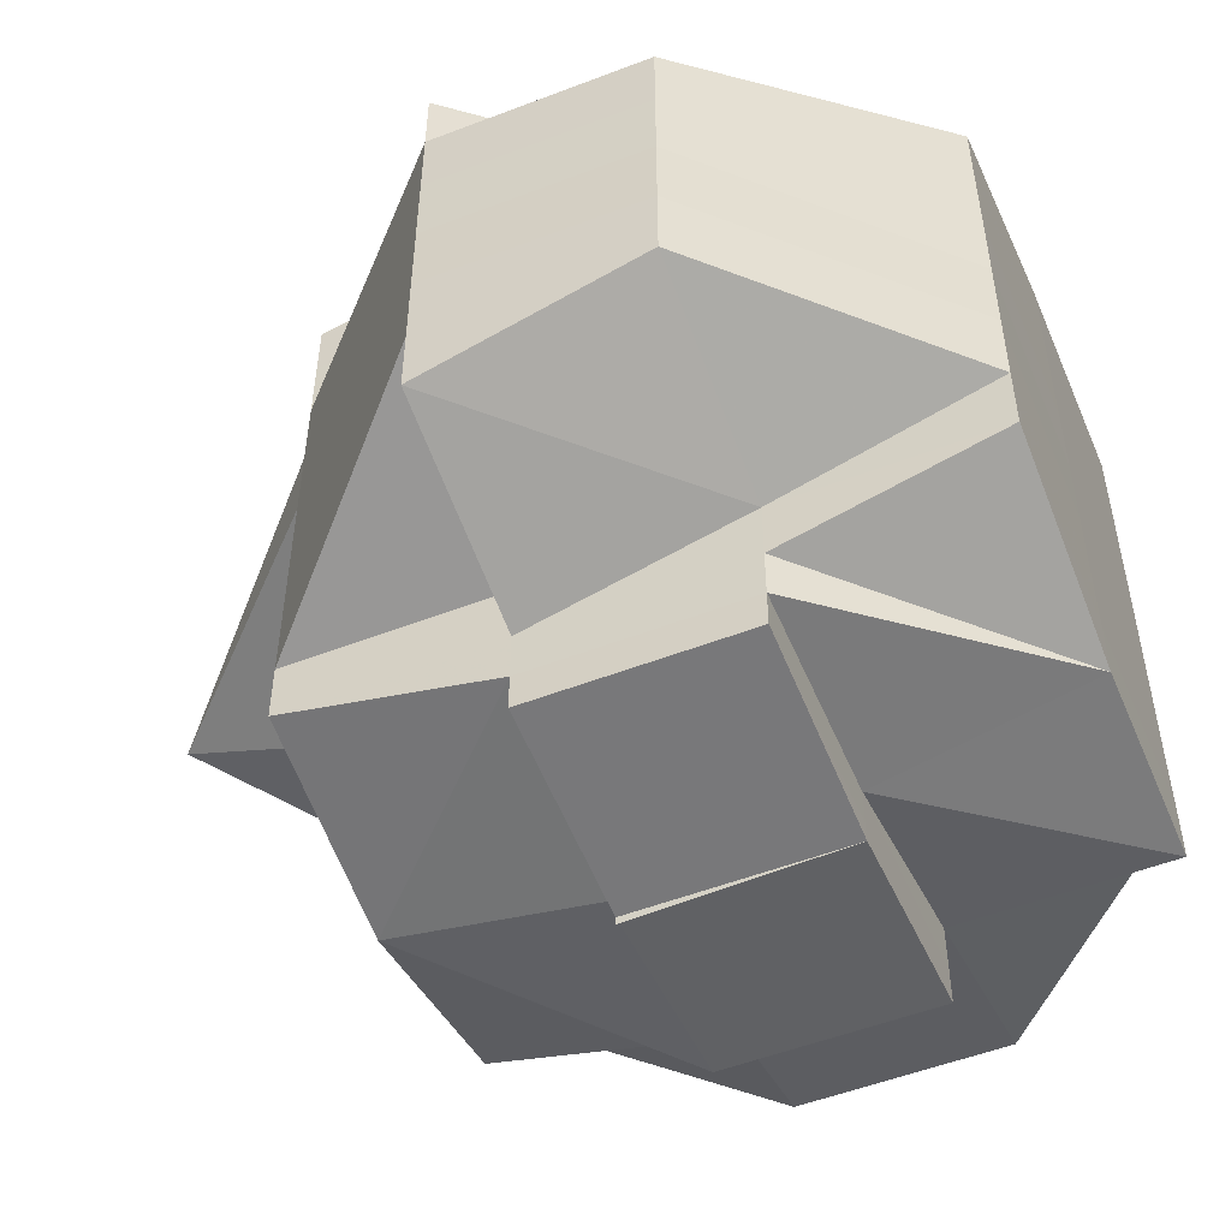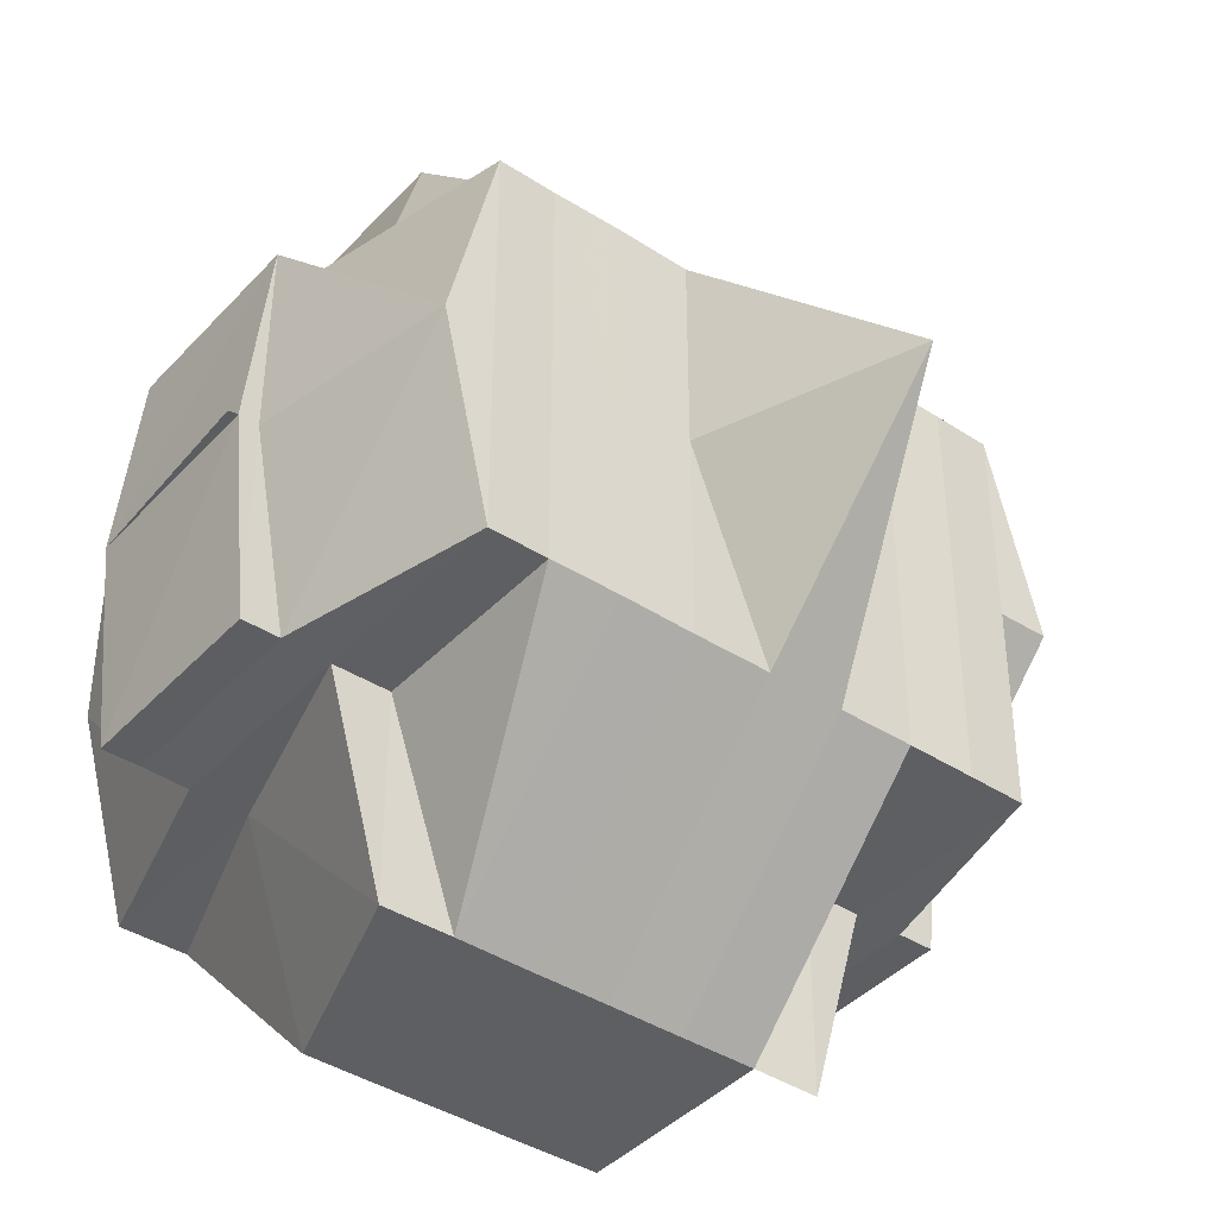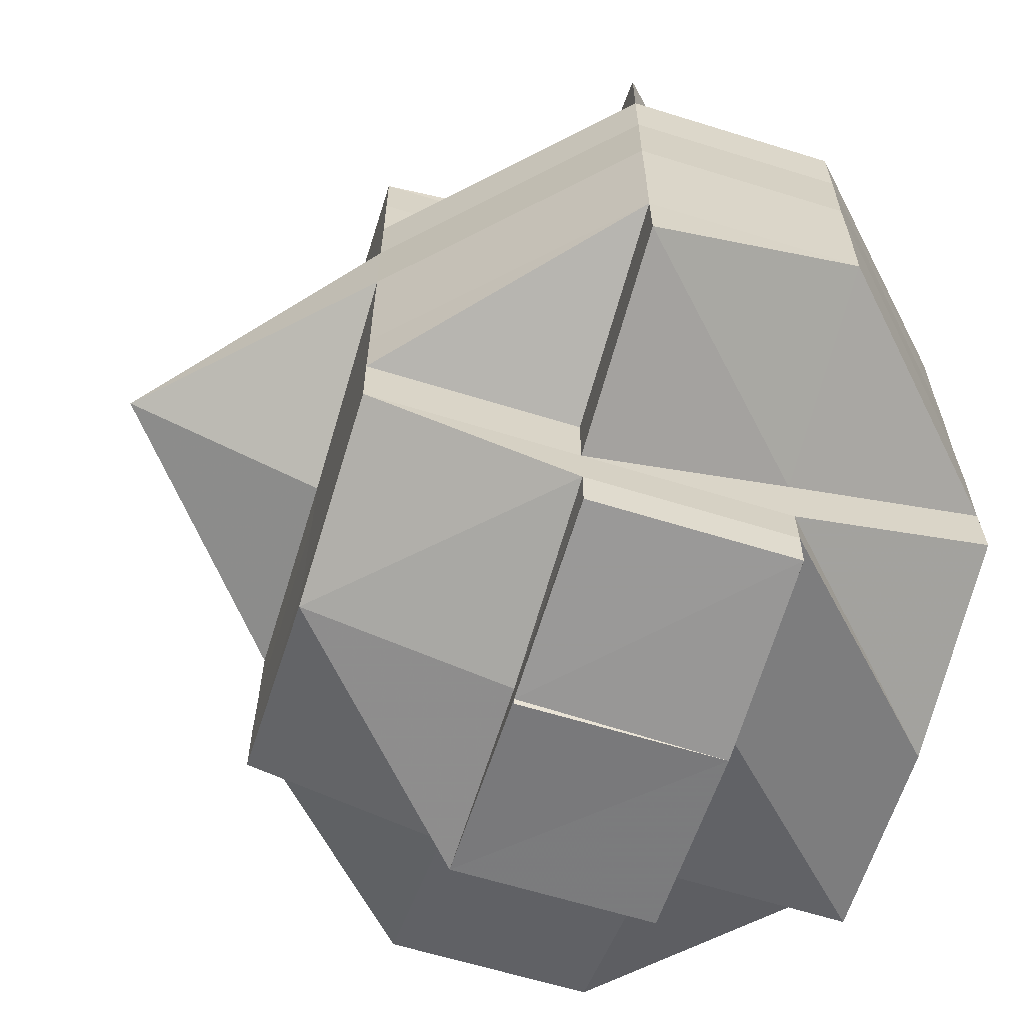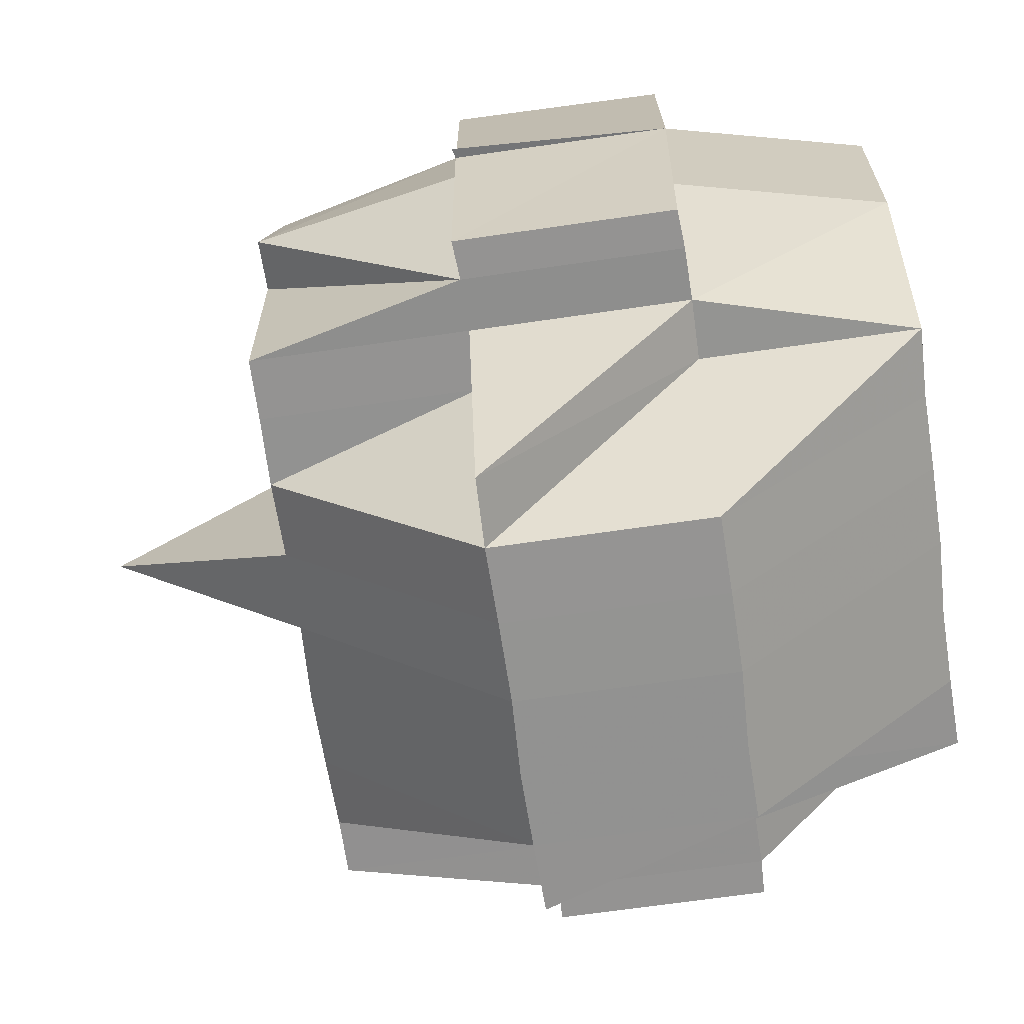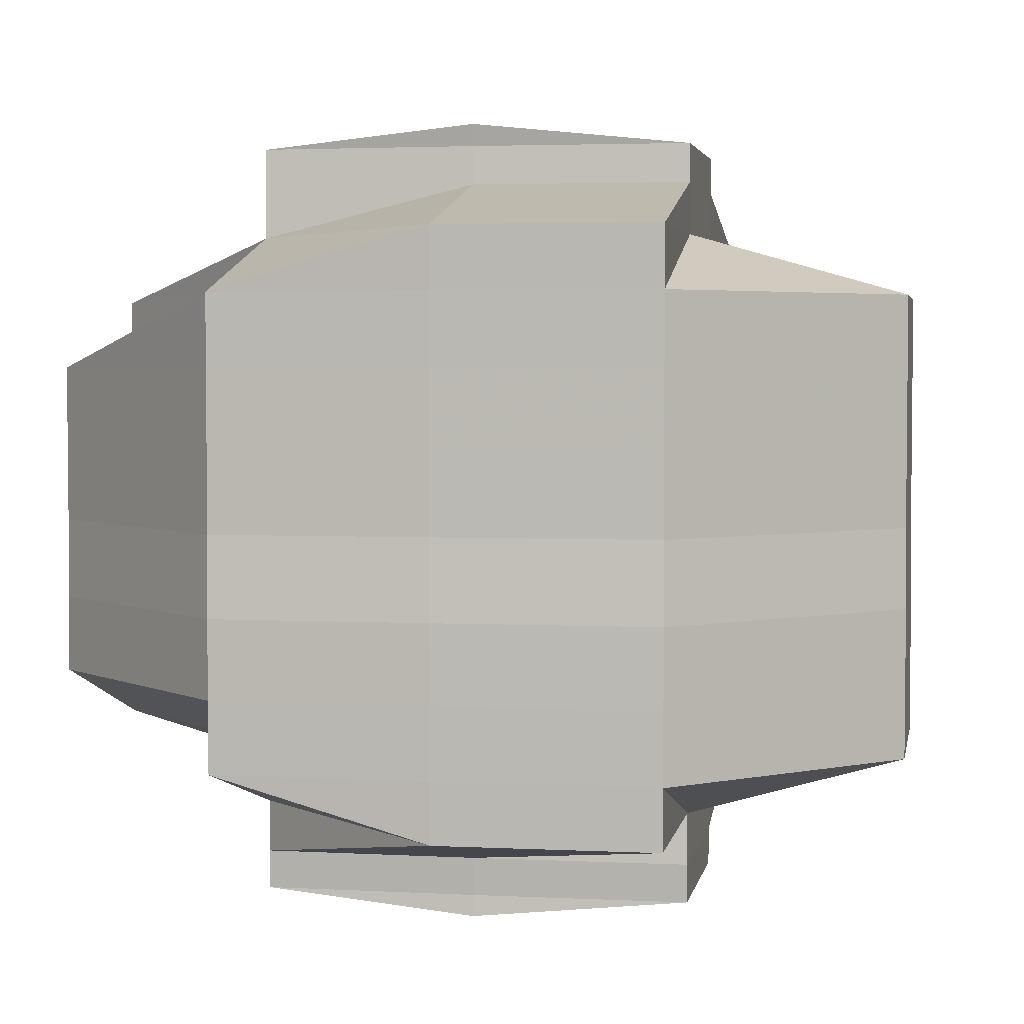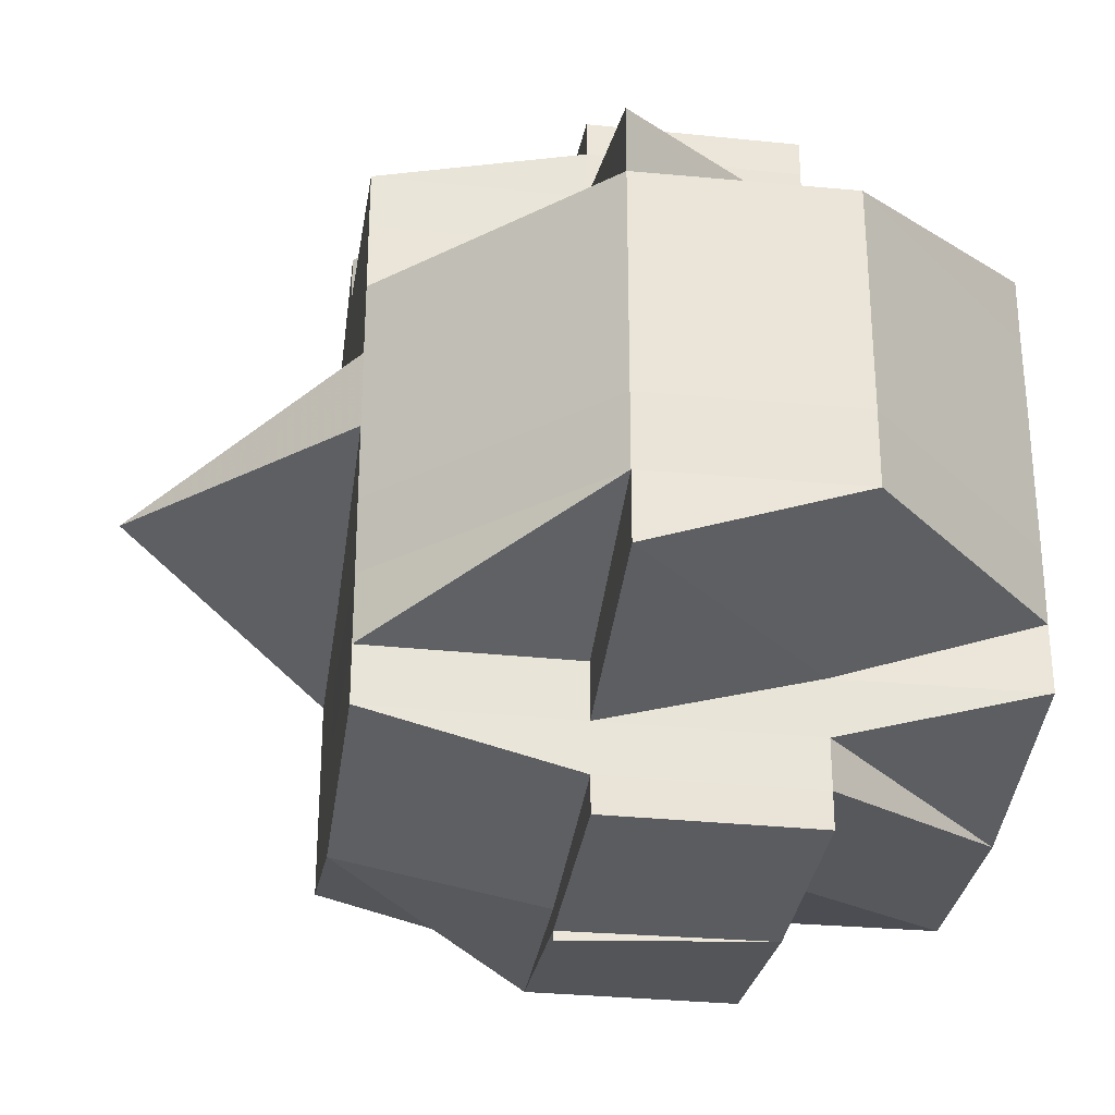
<metadata>
{"format":"obj","ext":"obj","renderer":"f3d","projection":"perspective","resolution":1024,"background":"white","views":[{"elev":-52.6,"azim":22.4,"up":"+Z"},{"elev":-40.6,"azim":-128.3,"up":"+Y"},{"elev":-63.4,"azim":-17.7,"up":"+Z"},{"elev":-66.3,"azim":8.3,"up":"+Y"},{"elev":3.2,"azim":100.2,"up":"+Z"},{"elev":-29.7,"azim":-8.4,"up":"+Z"}]}
</metadata>
<code>
o 4756
v 2175 1866 18.1
v 2175 1866 18.1
v 2175 1866 18.1
v 2175 1866 18.1
v 2175 1866 18.1
v 2175 1866 18.1
v 2175 1866 18.1
v 2175 1866 18.1
v 2175 1866 18.1
v 2175 1866 18.1
v 2175 1866 18.1
v 2175 1866 18.1
v 2175 1866 18.1
v 2175 1866 18.1
v 2175 1866 18.1
v 2175 1866 18.1
v 2175 1866 18.1
v 2175 1866 18.1
v 2175 1866 18.1
v 2175 1866 18.1
v 2175 1866 18.1
v 2175 1866 18.1
v 2175 1866 18.1
v 2175 1866 18.1
v 2175 1866 18.1
v 2175 1866 18.1
v 2175 1866 18.09
v 2175 1866 18.09
v 2175 1866 18.1
v 2175 1866 18.1
v 2175 1866 18.1
v 2175 1866 18.1
v 2175 1866 18.1
v 2175 1866 18.1
v 2175 1866 18.1
v 2175 1866 18.1
v 2175 1866 18.09
v 2175 1866 18.09
v 2175 1866 18.09
v 2175 1866 18.09
v 2175 1866 18.09
v 2175 1866 18.09
v 2175 1866 18.1
v 2175 1866 18.09
v 2175 1866 18.09
v 2175 1866 18.09
v 2175 1866 18.09
v 2175 1866 18.09
v 2175 1866 18.09
v 2175 1866 18.08
v 2175 1866 18.09
v 2175 1866 18.09
v 2175 1866 18.09
v 2175 1866 18.1
v 2175 1866 18.1
v 2175 1866 18.1
v 2175 1866 18.1
v 2175 1866 18.08
v 2175 1866 18.08
v 2175 1866 18.08
v 2175 1866 18.08
v 2175 1866 18.08
v 2175 1866 18.08
v 2175 1866 18.08
v 2175 1866 18.08
v 2175 1866 18.07
v 2175 1866 18.08
v 2175 1866 18.07
v 2175 1866 18.07
v 2175 1866 18.07
v 2175 1866 18.07
v 2175 1866 18.07
v 2175 1866 18.07
v 2175 1866 18.07
v 2175 1866 18.07
v 2175 1866 18.07
v 2175 1866 18.07
v 2175 1866 18.07
v 2175 1866 18.07
v 2175 1866 18.08
v 2175 1866 18.08
v 2175 1866 18.08
v 2175 1866 18.08
v 2175 1866 18.08
v 2175 1866 18.07
v 2175 1866 18.07
v 2175 1866 18.07
v 2175 1866 18.07
v 2175 1866 18.07
v 2175 1866 18.08
v 2175 1866 18.08
v 2175 1866 18.07
v 2175 1866 18.07
v 2175 1866 18.07
v 2175 1866 18.07
v 2175 1866 18.07
v 2175 1866 18.07
v 2175 1866 18.07
v 2175 1866 18.07
v 2175 1866 18.07
v 2175 1866 18.07
v 2175 1866 18.07
v 2175 1866 18.06
v 2175 1866 18.06
v 2175 1866 18.07
v 2175 1866 18.07
v 2175 1866 18.06
v 2175 1866 18.06
v 2175 1866 18.07
v 2175 1866 18.06
v 2175 1866 18.06
v 2175 1866 18.06
v 2175 1866 18.06
v 2175 1866 18.06
v 2175 1866 18.06
v 2175 1866 18.07
v 2175 1866 18.07
v 2175 1866 18.07
v 2175 1866 18.06
v 2175 1866 18.06
v 2175 1866 18.06
v 2175 1866 18.06
v 2175 1866 18.06
v 2175 1866 18.06
v 2175 1866 18.07
v 2175 1866 18.07
v 2175 1866 18.06
v 2175 1866 18.07
v 2175 1866 18.06
v 2175 1866 18.06
v 2175 1866 18.07
v 2175 1866 18.07
v 2175 1866 18.06
v 2175 1866 18.07
v 2175 1866 18.06
v 2175 1866 18.07
v 2175 1866 18.07
v 2175 1866 18.07
v 2175 1866 18.07
v 2175 1866 18.07
v 2175 1866 18.07
v 2175 1866 18.07
v 2175 1866 18.07
v 2175 1866 18.07
v 2175 1866 18.08
v 2175 1866 18.07
v 2175 1866 18.08
v 2175 1866 18.07
v 2175 1866 18.07
v 2175 1866 18.07
v 2175 1866 18.07
v 2175 1866 18.08
v 2175 1866 18.08
v 2175 1866 18.08
v 2175 1866 18.08
v 2175 1866 18.08
v 2175 1866 18.07
v 2175 1866 18.08
v 2175 1866 18.08
v 2175 1866 18.08
v 2175 1866 18.08
v 2175 1866 18.08
v 2175 1866 18.09
v 2175 1866 18.09
v 2175 1866 18.09
v 2175 1866 18.09
v 2175 1866 18.09
v 2175 1866 18.09
v 2175 1866 18.09
v 2175 1866 18.09
v 2175 1866 18.1
v 2175 1866 18.1
v 2175 1866 18.09
v 2175 1866 18.1
v 2175 1866 18.1
v 2175 1866 18.09
v 2175 1866 18.09
v 2175 1866 18.09
v 2175 1866 18.09
v 2175 1866 18.09
v 2175 1866 18.08
v 2175 1866 18.09
v 2175 1866 18.09
v 2175 1866 18.1
v 2175 1866 18.08
v 2175 1866 18.08
v 2175 1866 18.08
v 2175 1866 18.08
v 2175 1866 18.09
v 2175 1866 18.09
v 2175 1866 18.09
v 2175 1866 18.09
v 2175 1866 18.09
v 2175 1866 18.09
v 2175 1866 18.09
v 2175 1866 18.09
v 2175 1866 18.09
v 2175 1866 18.1
v 2175 1866 18.1
v 2175 1866 18.1
v 2175 1866 18.1
v 2175 1866 18.1
v 2175 1866 18.1
v 2175 1866 18.1
v 2175 1866 18.09
v 2175 1866 18.1
v 2175 1866 18.1
v 2175 1866 18.1
v 2175 1866 18.1
v 2175 1866 18.1
v 2175 1866 18.1
v 2175 1866 18.1
v 2175 1866 18.1
v 2175 1866 18.1
v 2175 1866 18.1
v 2175 1866 18.1
v 2175 1866 18.1
v 2175 1866 18.1
v 2175 1866 18.07
v 2175 1866 18.07
v 2175 1866 18.08
v 2175 1866 18.07
v 2175 1866 18.07
v 2175 1866 18.07
v 2175 1866 18.07
v 2175 1866 18.07
v 2175 1866 18.06
v 2175 1866 18.06
v 2175 1866 18.06
v 2175 1866 18.06
v 2175 1866 18.06
f 1 2 3
f 4 5 3
f 1 6 7
f 6 8 9
f 4 10 11
f 10 12 13
f 14 15 9
f 16 14 7
f 17 18 16
f 19 20 14
f 20 21 22
f 22 23 15
f 14 22 24
f 22 25 23
f 26 22 14
f 27 28 25
f 29 30 26
f 31 30 32
f 29 33 34
f 30 35 33
f 36 37 30
f 37 38 39
f 39 40 41
f 42 41 43
f 44 45 39
f 44 46 45
f 47 46 44
f 46 48 45
f 49 47 44
f 47 50 46
f 49 51 52
f 53 47 49
f 54 52 55
f 56 55 57
f 58 50 47
f 53 58 47
f 50 59 46
f 46 59 48
f 58 60 50
f 50 61 59
f 60 61 50
f 59 62 48
f 61 63 59
f 59 63 62
f 61 64 63
f 60 65 61
f 65 64 61
f 65 66 64
f 67 65 60
f 68 66 65
f 67 68 65
f 68 69 66
f 66 70 64
f 69 71 72
f 73 69 68
f 74 73 75
f 76 77 69
f 78 73 68
f 78 68 67
f 79 73 78
f 80 78 67
f 79 78 80
f 80 67 81
f 81 67 60
f 81 60 58
f 82 81 58
f 82 58 53
f 83 80 81
f 83 81 82
f 84 79 80
f 84 80 83
f 85 79 84
f 85 86 79
f 86 87 88
f 89 86 85
f 90 85 84
f 89 85 90
f 91 92 90
f 93 86 89
f 86 94 95
f 95 96 97
f 98 94 99
f 100 93 89
f 93 101 102
f 103 104 101
f 105 103 106
f 106 107 94
f 108 107 98
f 94 107 109
f 110 111 108
f 111 112 113
f 107 114 115
f 107 115 116
f 117 116 118
f 119 120 107
f 120 121 122
f 123 120 124
f 125 122 126
f 124 127 128
f 129 111 127
f 130 129 125
f 77 130 125
f 109 125 69
f 69 125 131
f 125 132 131
f 127 133 134
f 127 135 133
f 132 127 136
f 131 132 137
f 137 138 139
f 131 137 70
f 137 132 140
f 132 136 140
f 70 137 141
f 140 136 142
f 140 143 144
f 141 144 145
f 142 136 93
f 136 106 93
f 142 93 100
f 100 146 147
f 148 149 70
f 150 151 100
f 70 141 152
f 64 70 152
f 152 141 153
f 64 152 63
f 63 152 154
f 152 153 154
f 63 154 62
f 155 150 156
f 157 100 156
f 156 100 158
f 154 153 159
f 153 156 159
f 154 159 160
f 62 154 160
f 159 156 161
f 156 158 161
f 160 159 162
f 159 161 162
f 62 160 163
f 48 62 163
f 160 162 164
f 163 160 164
f 48 163 165
f 45 48 165
f 45 165 166
f 165 163 167
f 163 164 167
f 166 165 168
f 165 167 168
f 169 170 166
f 171 169 172
f 166 168 172
f 173 166 172
f 172 168 174
f 172 174 22
f 174 175 22
f 174 27 175
f 168 27 174
f 168 167 27
f 167 176 27
f 167 164 176
f 27 176 177
f 164 178 176
f 164 162 178
f 176 179 177
f 176 178 179
f 177 179 180
f 162 181 178
f 162 161 181
f 178 182 179
f 178 181 182
f 179 182 183
f 179 183 180
f 177 180 184
f 161 185 181
f 161 158 185
f 158 90 185
f 181 185 186
f 181 186 182
f 185 90 187
f 185 187 186
f 90 84 187
f 187 84 83
f 187 83 188
f 186 187 188
f 188 83 82
f 182 186 189
f 186 188 189
f 182 189 183
f 188 82 190
f 189 188 190
f 190 82 53
f 183 189 191
f 189 190 191
f 190 53 192
f 191 190 192
f 192 53 49
f 183 191 193
f 180 183 193
f 191 192 194
f 193 191 194
f 192 49 195
f 194 192 195
f 195 49 196
f 196 197 198
f 195 196 54
f 194 195 54
f 199 194 54
f 193 194 199
f 199 54 200
f 180 193 201
f 201 193 199
f 184 180 201
f 202 184 203
f 204 205 184
f 201 199 206
f 184 201 206
f 206 199 200
f 207 184 206
f 207 208 209
f 206 200 210
f 200 29 210
f 200 211 212
f 210 212 213
f 210 213 13
f 214 215 210
f 216 210 11
f 217 218 216
f 219 220 221
f 222 223 220
f 224 225 226
f 227 228 229
f 230 228 231

</code>
